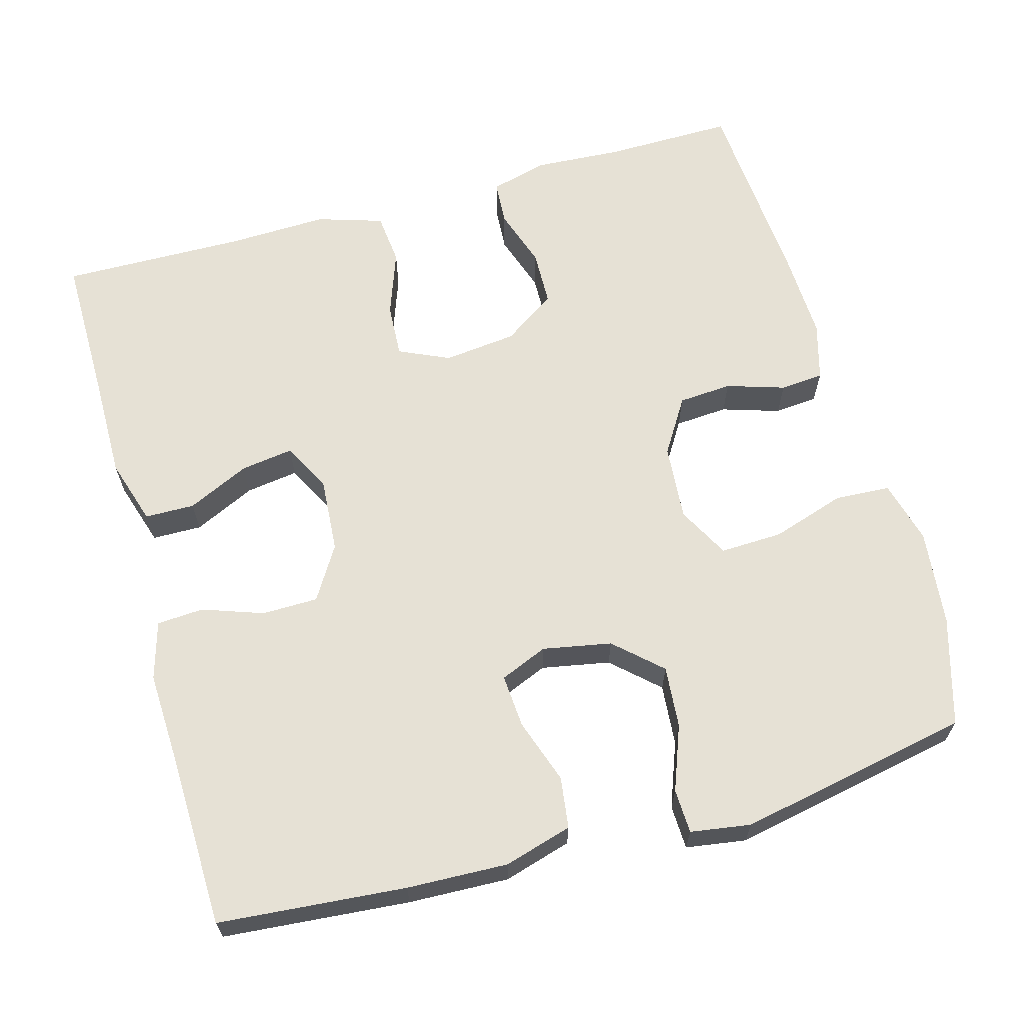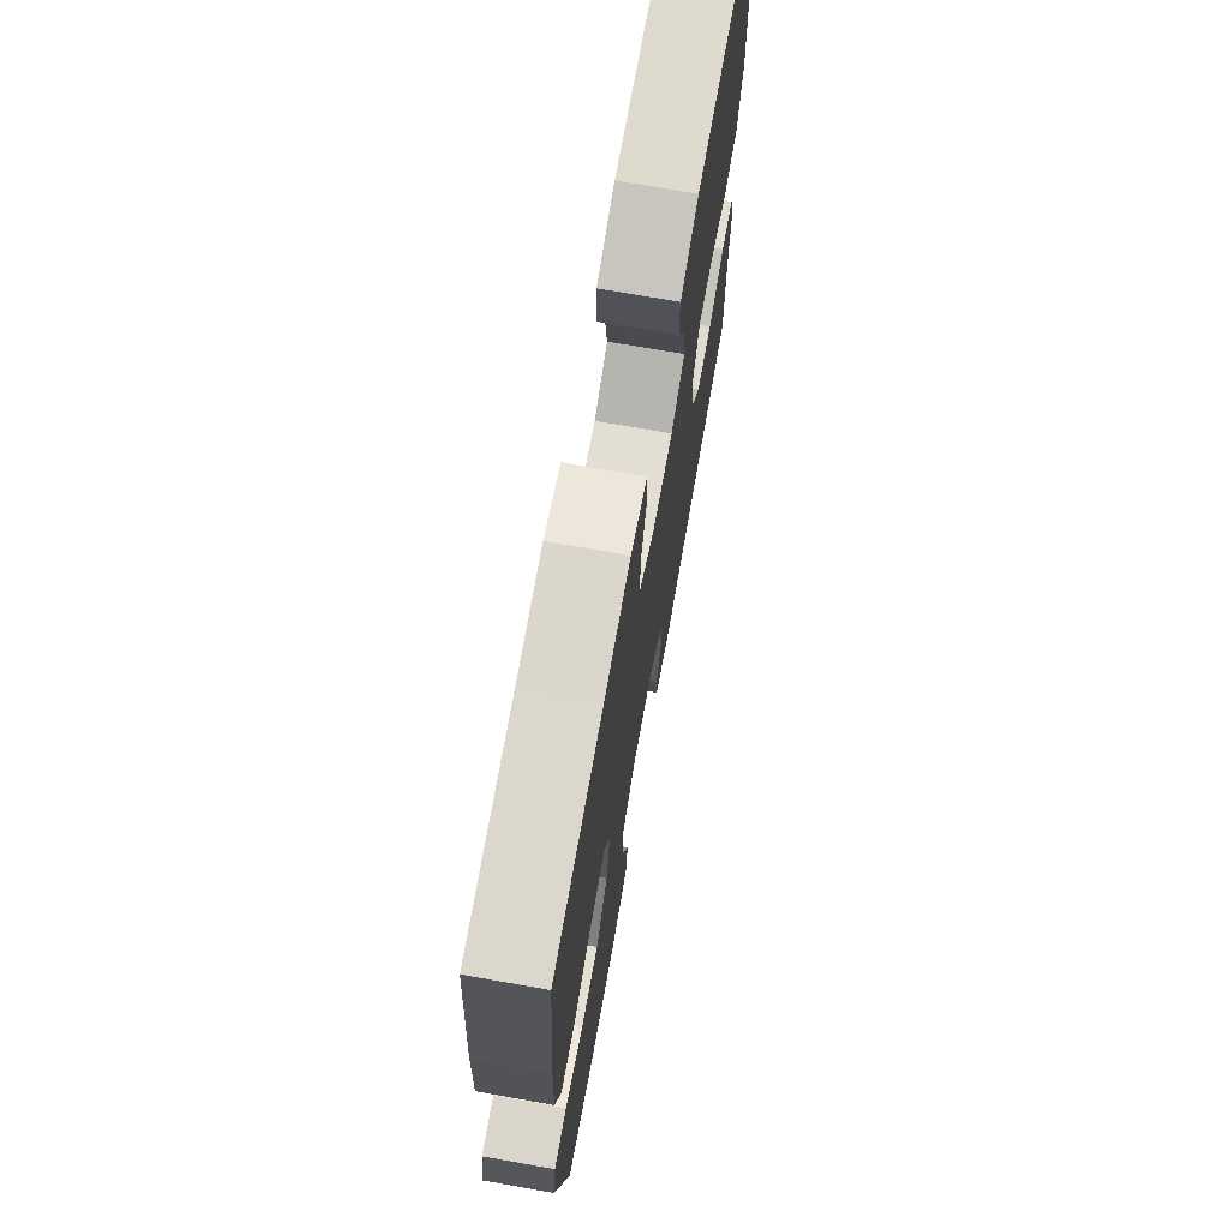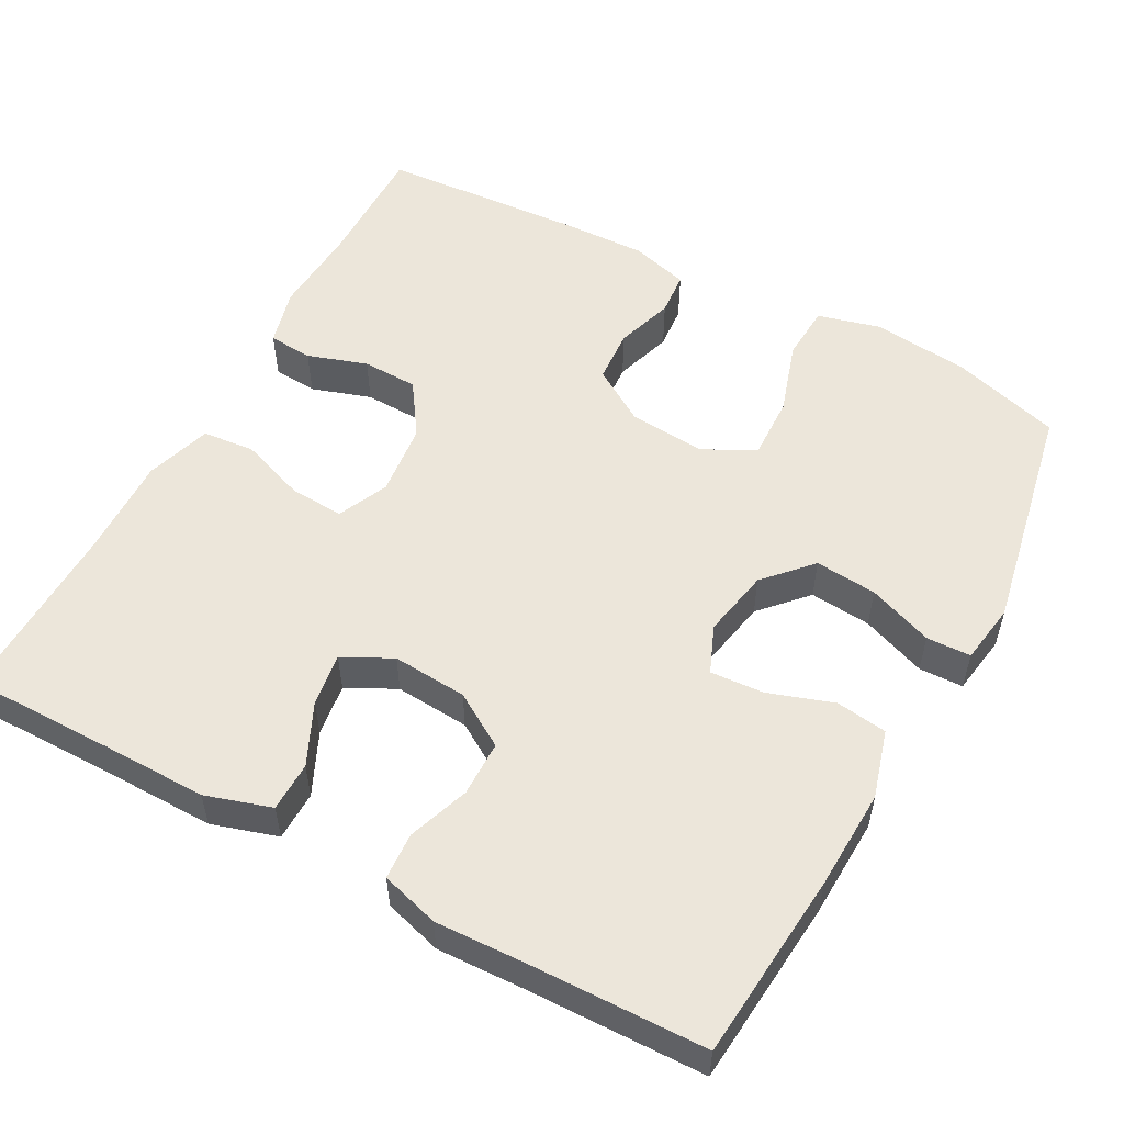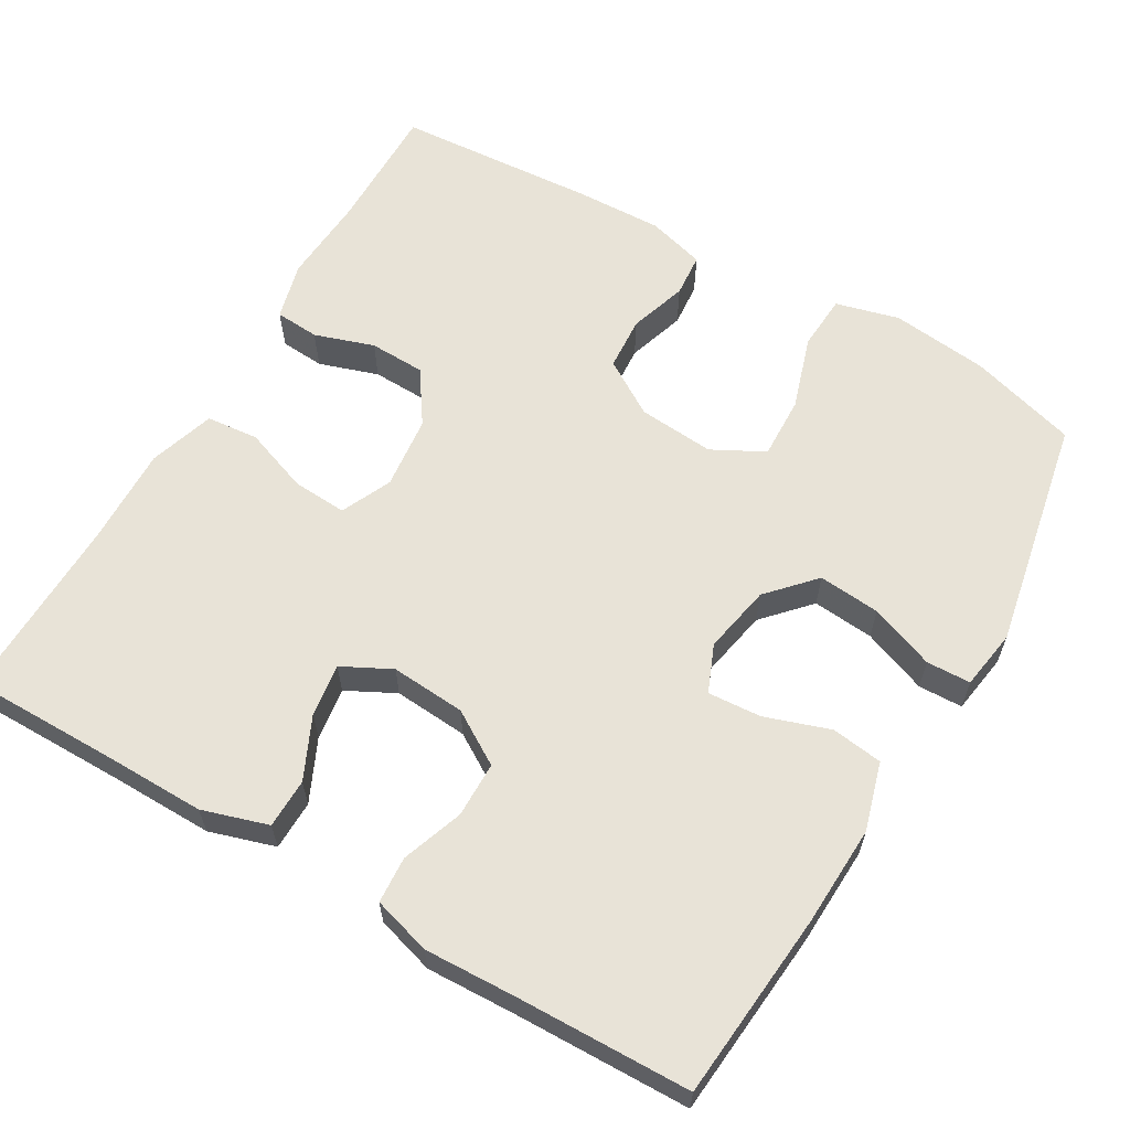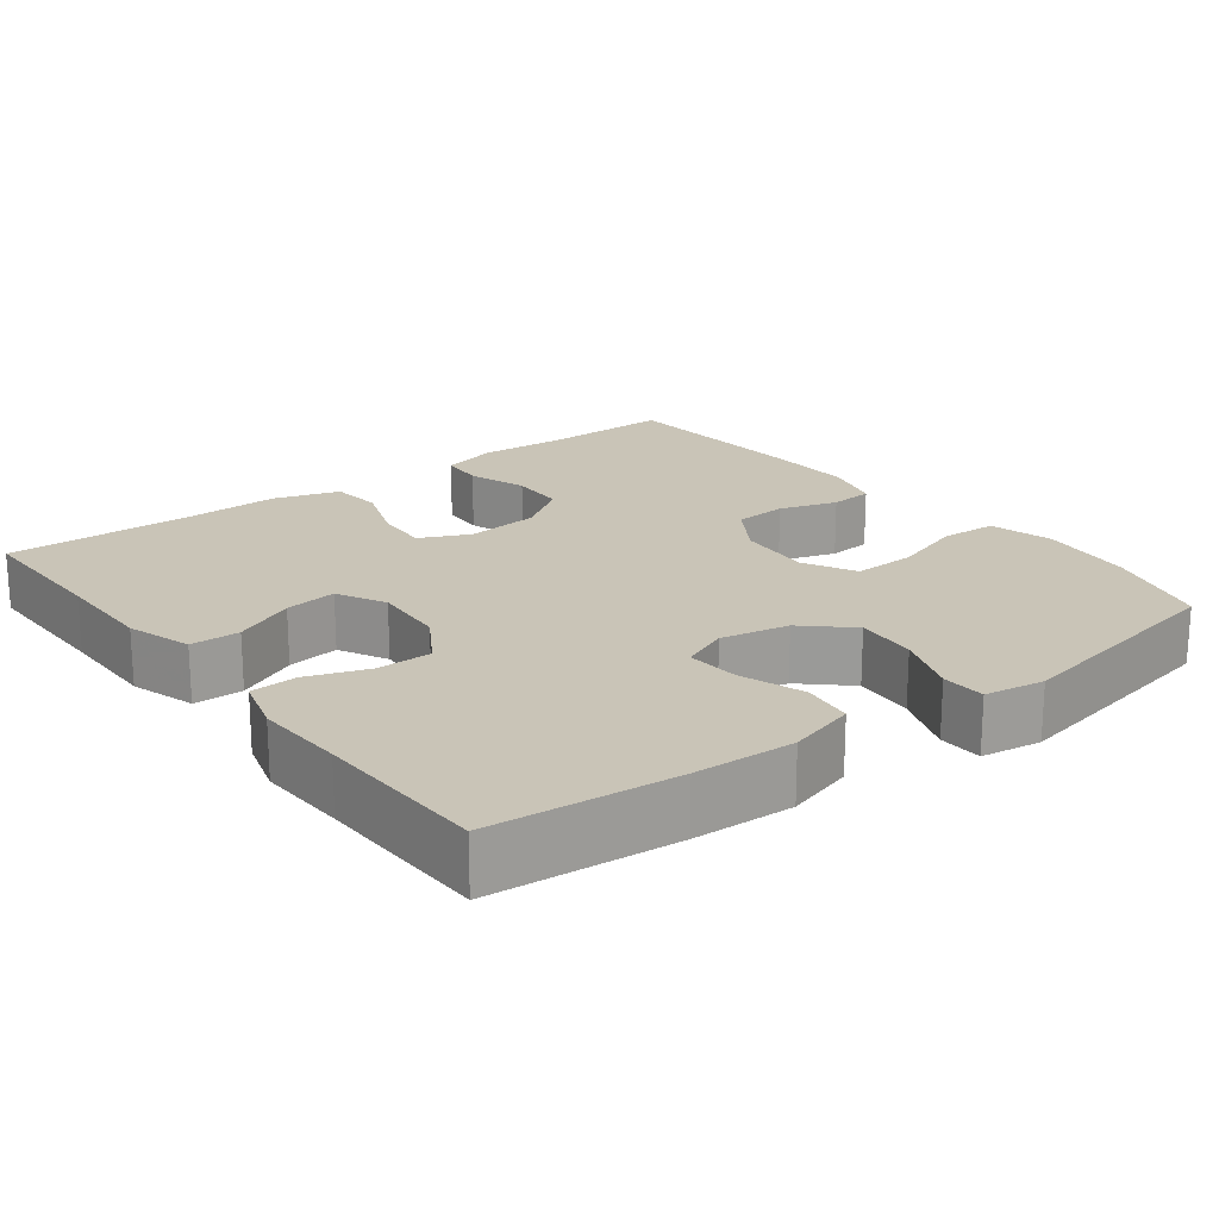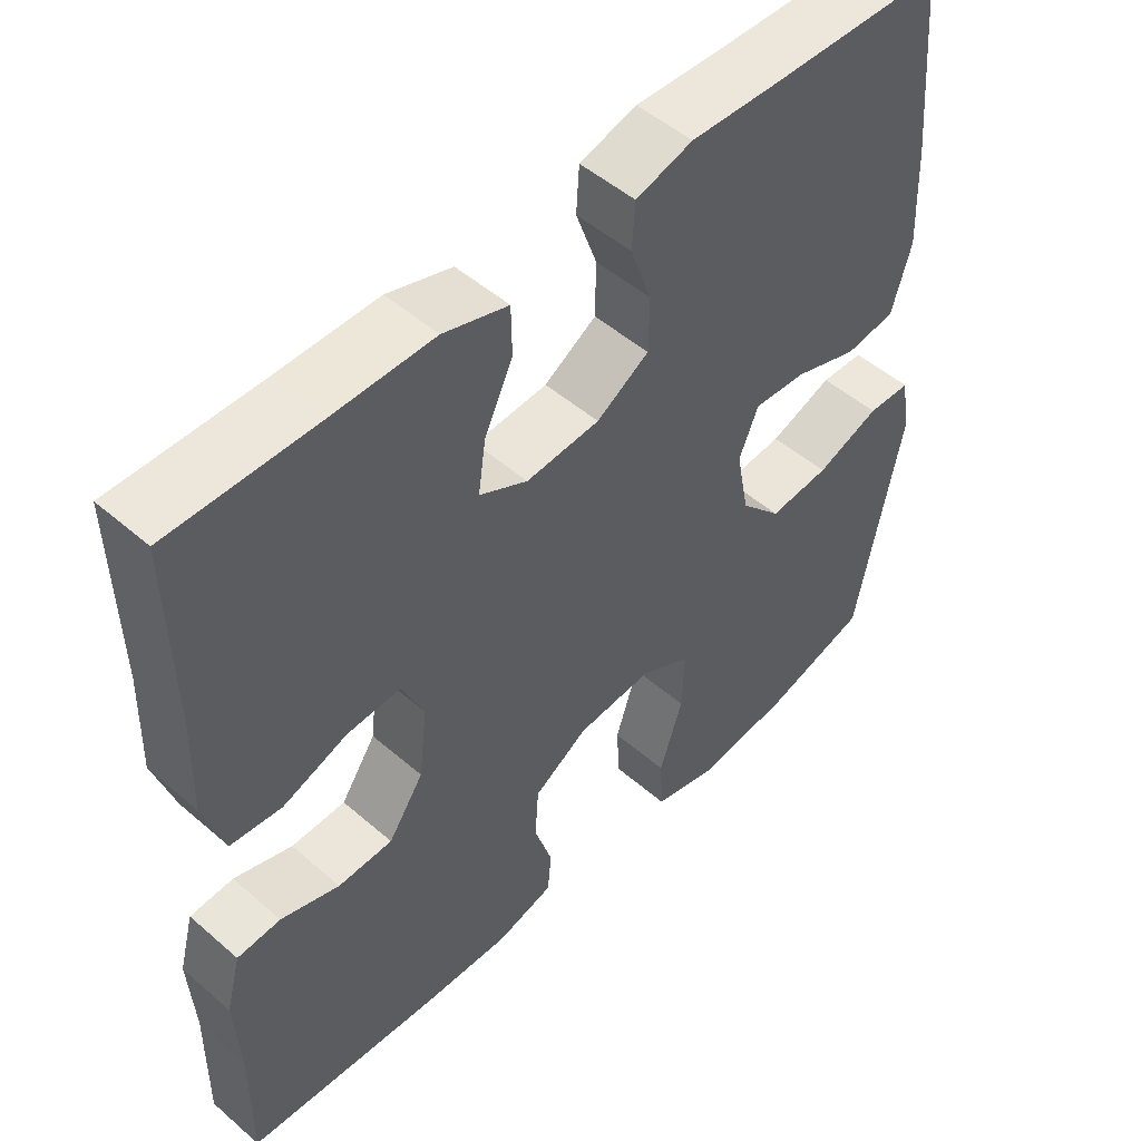
<metadata>
{"format":"obj","ext":"obj","renderer":"f3d","projection":"perspective","resolution":1024,"background":"white","views":[{"elev":64.3,"azim":74.4,"up":"+Y"},{"elev":71.6,"azim":100.0,"up":"+Z"},{"elev":54.3,"azim":28.6,"up":"+Y"},{"elev":61.7,"azim":30.4,"up":"+Y"},{"elev":19.9,"azim":52.7,"up":"+Y"},{"elev":50.4,"azim":-46.5,"up":"+Z"}]}
</metadata>
<code>
v 0.5 0.07 0.5
v 0.521 0.07 0.255
v 0.526 0.07 0.123
v 0.5 0.07 0.034
v 0.433 0.07 0.025
v 0.348 0.07 0.054
v 0.278 0.07 0.059
v 0.252 0.07 -0.003
v 0.269 0.07 -0.093
v 0.324 0.07 -0.153
v 0.405 0.07 -0.146
v 0.49 0.07 -0.114
v 0.548 0.07 -0.116
v 0.56 0.07 -0.195
v 0.5 0.07 -0.5
v 0.359 0.07 -0.541
v 0.232 0.07 -0.555
v 0.149 0.07 -0.533
v 0.145 0.07 -0.46
v 0.176 0.07 -0.364
v 0.179 0.07 -0.282
v 0.111 0.07 -0.246
v 0.011 0.07 -0.254
v -0.061 0.07 -0.299
v -0.066 0.07 -0.369
v -0.042 0.07 -0.445
v -0.047 0.07 -0.502
v -0.123 0.07 -0.523
v -0.238 0.07 -0.519
v -0.5 0.07 -0.5
v -0.498 0.07 -0.331
v -0.505 0.07 -0.216
v -0.485 0.07 -0.141
v -0.427 0.07 -0.137
v -0.349 0.07 -0.163
v -0.276 0.07 -0.161
v -0.229 0.07 -0.092
v -0.218 0.07 0.004
v -0.248 0.07 0.07
v -0.319 0.07 0.066
v -0.405 0.07 0.035
v -0.473 0.07 0.042
v -0.5 0.07 0.128
v -0.496 0.07 0.259
v -0.5 0.07 0.5
v -0.306 0.07 0.499
v -0.172 0.07 0.5
v -0.086 0.07 0.473
v -0.085 0.07 0.408
v -0.123 0.07 0.327
v -0.133 0.07 0.258
v -0.069 0.07 0.225
v 0.029 0.07 0.232
v 0.099 0.07 0.275
v 0.1 0.07 0.348
v 0.072 0.07 0.428
v 0.076 0.07 0.489
v 0.152 0.07 0.511
v 0.271 0.07 0.506
v 0.5 0 0.5
v 0.521 0 0.255
v 0.526 0 0.123
v 0.5 0 0.034
v 0.433 0 0.025
v 0.348 0 0.054
v 0.278 0 0.059
v 0.252 0 -0.003
v 0.269 0 -0.093
v 0.324 0 -0.153
v 0.405 0 -0.146
v 0.49 0 -0.114
v 0.548 0 -0.116
v 0.56 0 -0.195
v 0.5 0 -0.5
v 0.359 0 -0.541
v 0.232 0 -0.555
v 0.149 0 -0.533
v 0.145 0 -0.46
v 0.176 0 -0.364
v 0.179 0 -0.282
v 0.111 0 -0.246
v 0.011 0 -0.254
v -0.061 0 -0.299
v -0.066 0 -0.369
v -0.042 0 -0.445
v -0.047 0 -0.502
v -0.123 0 -0.523
v -0.238 0 -0.519
v -0.5 0 -0.5
v -0.498 0 -0.331
v -0.505 0 -0.216
v -0.485 0 -0.141
v -0.427 0 -0.137
v -0.349 0 -0.163
v -0.276 0 -0.161
v -0.229 0 -0.092
v -0.218 0 0.004
v -0.248 0 0.07
v -0.319 0 0.066
v -0.405 0 0.035
v -0.473 0 0.042
v -0.5 0 0.128
v -0.496 0 0.259
v -0.5 0 0.5
v -0.306 0 0.499
v -0.172 0 0.5
v -0.086 0 0.473
v -0.085 0 0.408
v -0.123 0 0.327
v -0.133 0 0.258
v -0.069 0 0.225
v 0.029 0 0.232
v 0.099 0 0.275
v 0.1 0 0.348
v 0.072 0 0.428
v 0.076 0 0.489
v 0.152 0 0.511
v 0.271 0 0.506
f 57 58 59
f 56 57 59
f 55 56 59
f 4 5 6
f 3 4 6
f 2 3 6
f 1 2 6
f 59 1 6
f 55 59 6
f 54 55 6
f 53 54 6 7
f 52 53 7 8
f 51 52 8 9
f 48 49 50
f 47 48 50
f 46 47 50
f 46 50 51
f 45 46 51
f 44 45 51
f 43 44 51
f 42 43 51
f 41 42 51
f 40 41 51
f 39 40 51
f 51 9 10
f 39 51 10
f 38 39 10
f 33 34 35
f 32 33 35
f 31 32 35
f 31 35 36
f 30 31 36
f 29 30 36
f 28 29 36
f 27 28 36
f 26 27 36
f 25 26 36
f 24 25 36 37
f 18 19 20
f 17 18 20
f 16 17 20
f 15 16 20
f 14 15 20
f 13 14 20
f 12 13 20
f 11 12 20
f 10 11 20 21
f 38 10 21 22
f 23 24 37 38
f 22 23 38
f 118 117 116
f 118 116 115
f 118 115 114
f 65 64 63
f 65 63 62
f 65 62 61
f 65 61 60
f 65 60 118
f 65 118 114
f 65 114 113
f 66 65 113 112
f 67 66 112 111
f 68 67 111 110
f 109 108 107
f 109 107 106
f 109 106 105
f 110 109 105
f 110 105 104
f 110 104 103
f 110 103 102
f 110 102 101
f 110 101 100
f 110 100 99
f 110 99 98
f 69 68 110
f 69 110 98
f 69 98 97
f 94 93 92
f 94 92 91
f 94 91 90
f 95 94 90
f 95 90 89
f 95 89 88
f 95 88 87
f 95 87 86
f 95 86 85
f 95 85 84
f 96 95 84 83
f 79 78 77
f 79 77 76
f 79 76 75
f 79 75 74
f 79 74 73
f 79 73 72
f 79 72 71
f 79 71 70
f 80 79 70 69
f 81 80 69 97
f 97 96 83 82
f 97 82 81
f 1 60 61 2
f 2 61 62 3
f 3 62 63 4
f 4 63 64 5
f 5 64 65 6
f 6 65 66 7
f 7 66 67 8
f 8 67 68 9
f 9 68 69 10
f 10 69 70 11
f 11 70 71 12
f 12 71 72 13
f 13 72 73 14
f 14 73 74 15
f 15 74 75 16
f 16 75 76 17
f 17 76 77 18
f 18 77 78 19
f 19 78 79 20
f 20 79 80 21
f 21 80 81 22
f 22 81 82 23
f 23 82 83 24
f 24 83 84 25
f 25 84 85 26
f 26 85 86 27
f 27 86 87 28
f 28 87 88 29
f 29 88 89 30
f 30 89 90 31
f 31 90 91 32
f 32 91 92 33
f 33 92 93 34
f 34 93 94 35
f 35 94 95 36
f 36 95 96 37
f 37 96 97 38
f 38 97 98 39
f 39 98 99 40
f 40 99 100 41
f 41 100 101 42
f 42 101 102 43
f 43 102 103 44
f 44 103 104 45
f 45 104 105 46
f 46 105 106 47
f 47 106 107 48
f 48 107 108 49
f 49 108 109 50
f 50 109 110 51
f 51 110 111 52
f 52 111 112 53
f 53 112 113 54
f 54 113 114 55
f 55 114 115 56
f 56 115 116 57
f 57 116 117 58
f 58 117 118 59
f 59 118 60 1

</code>
